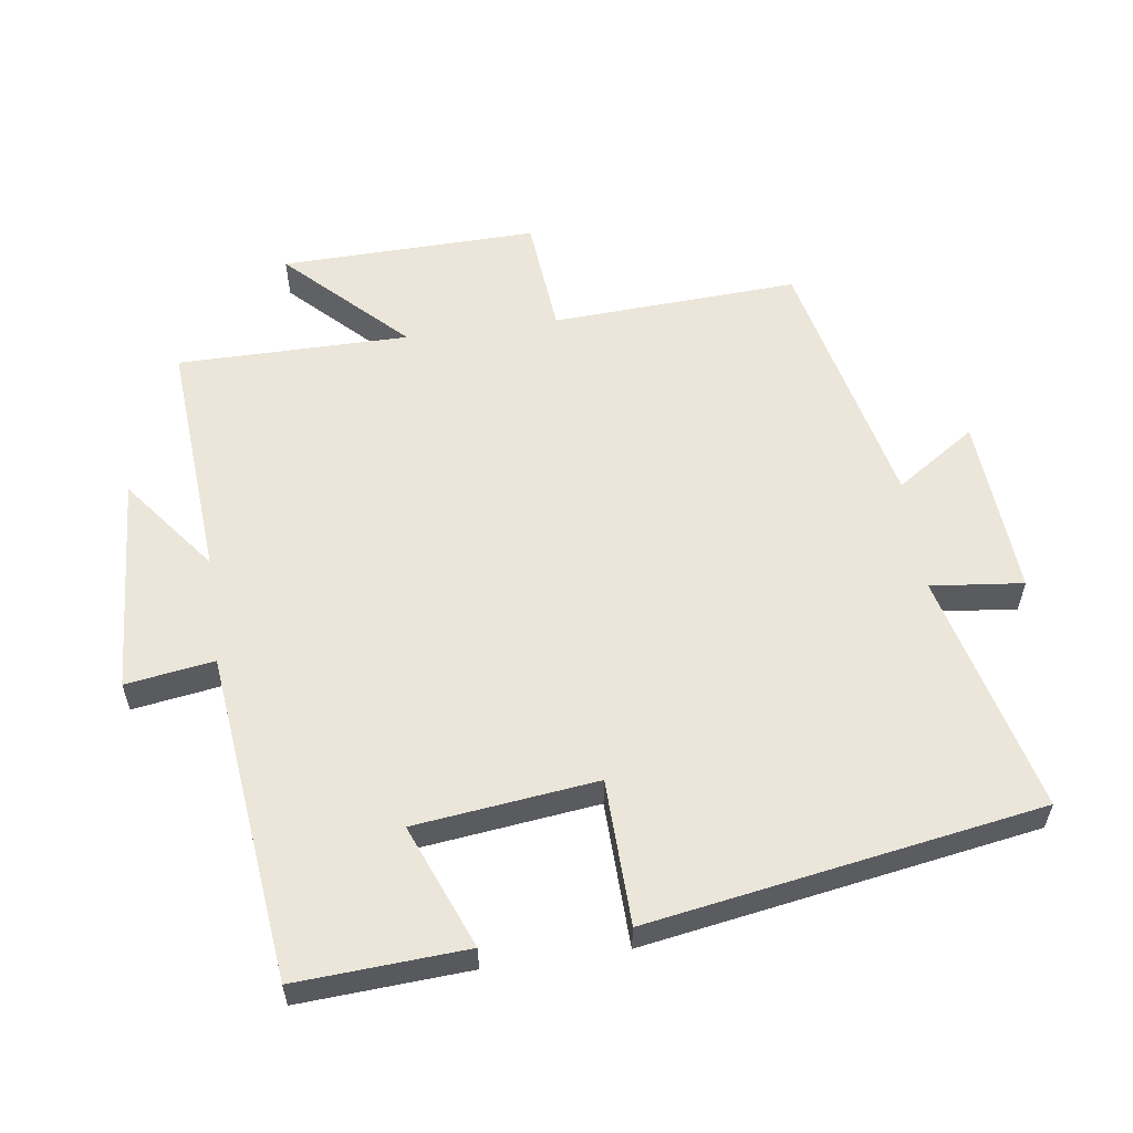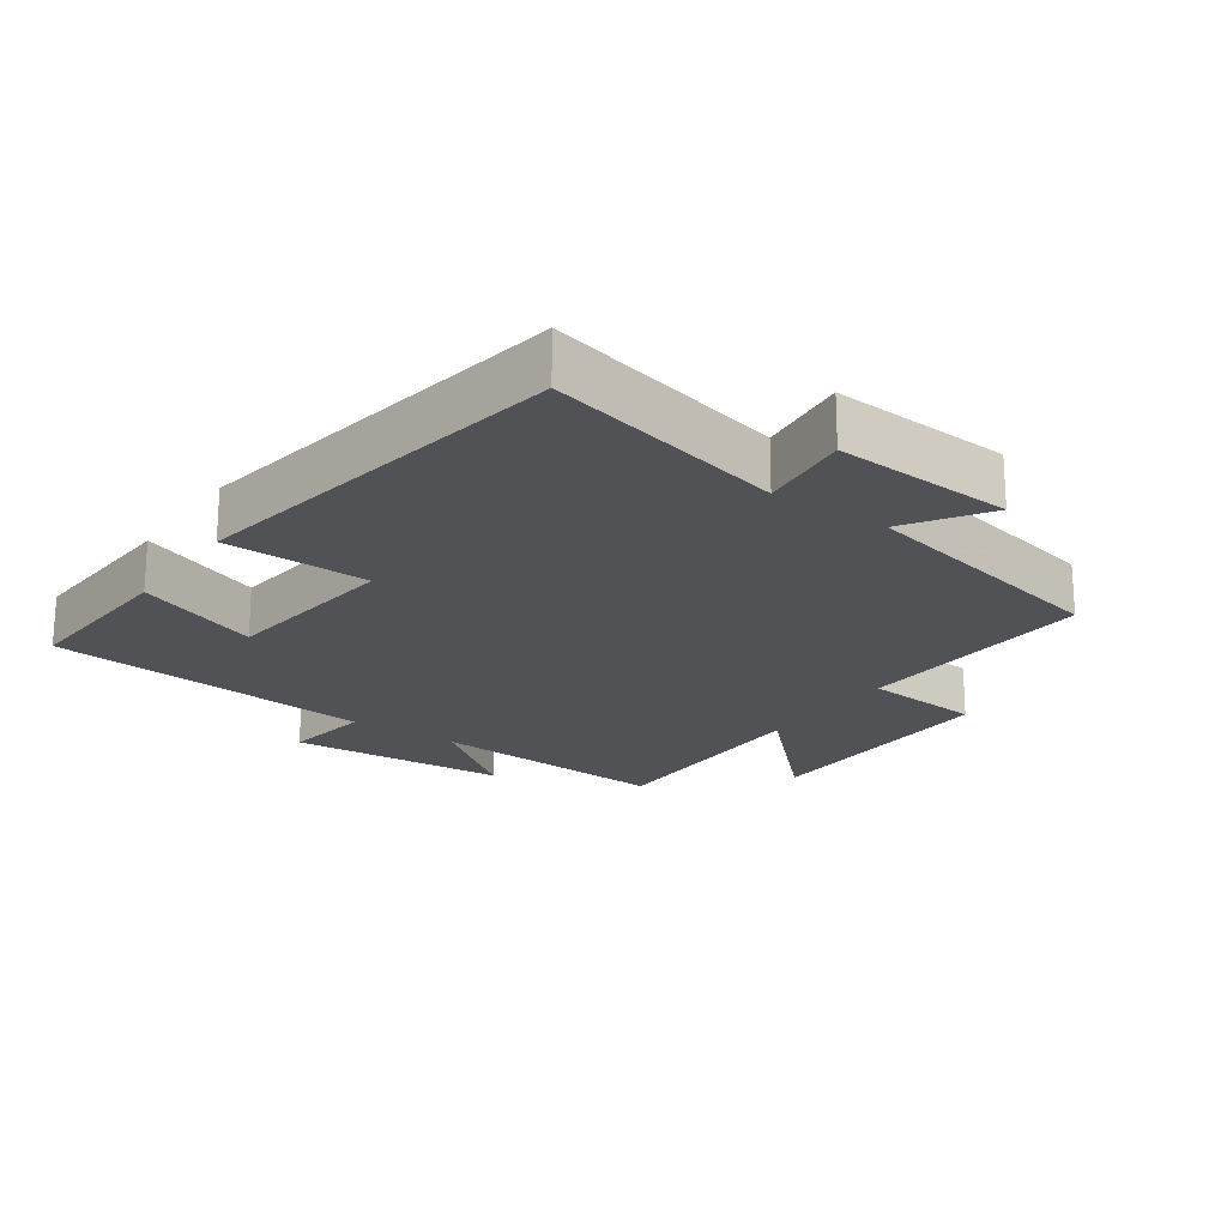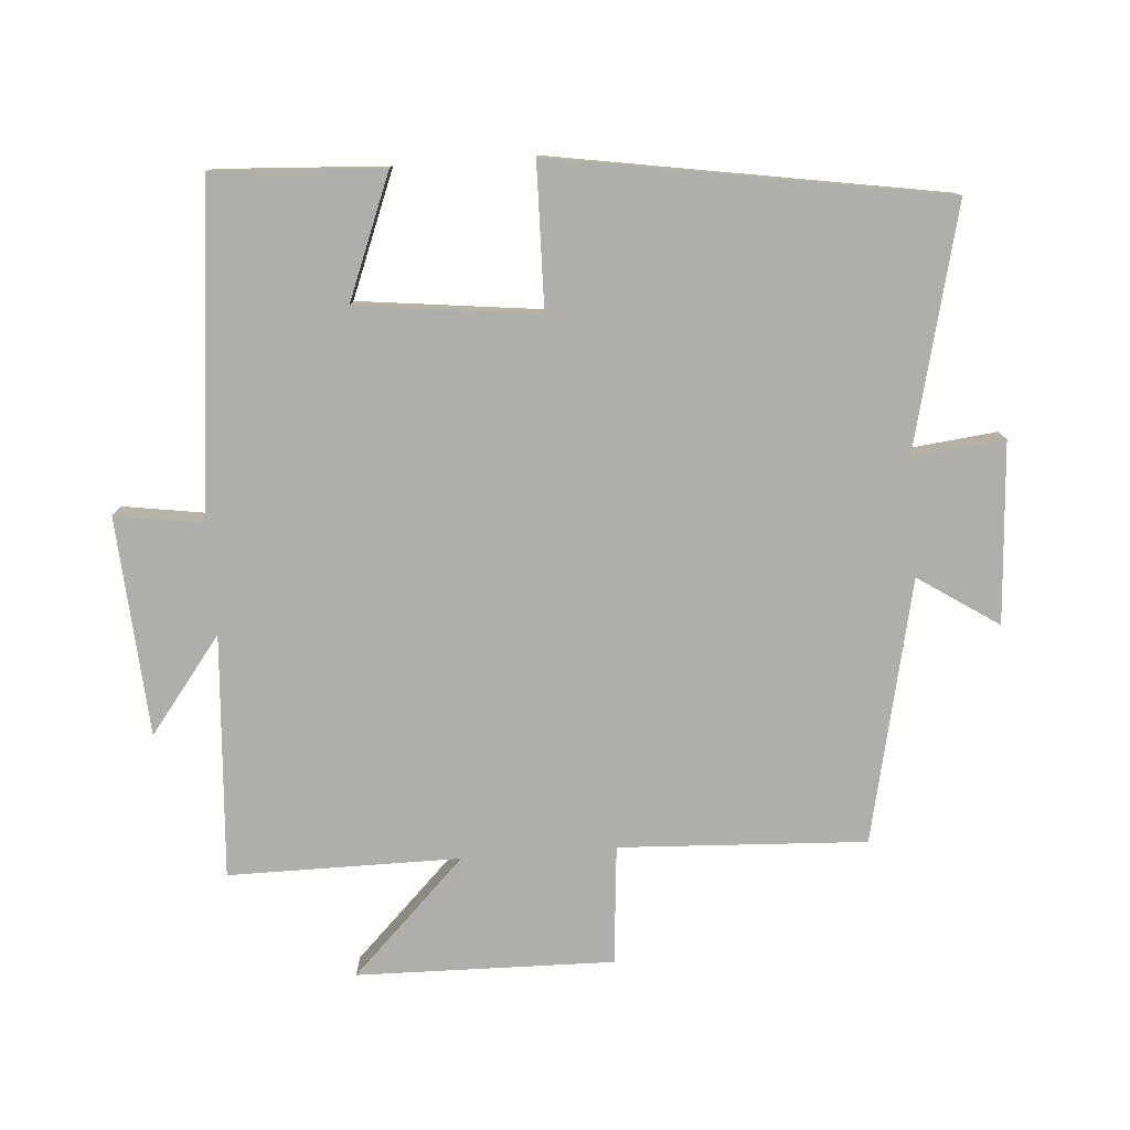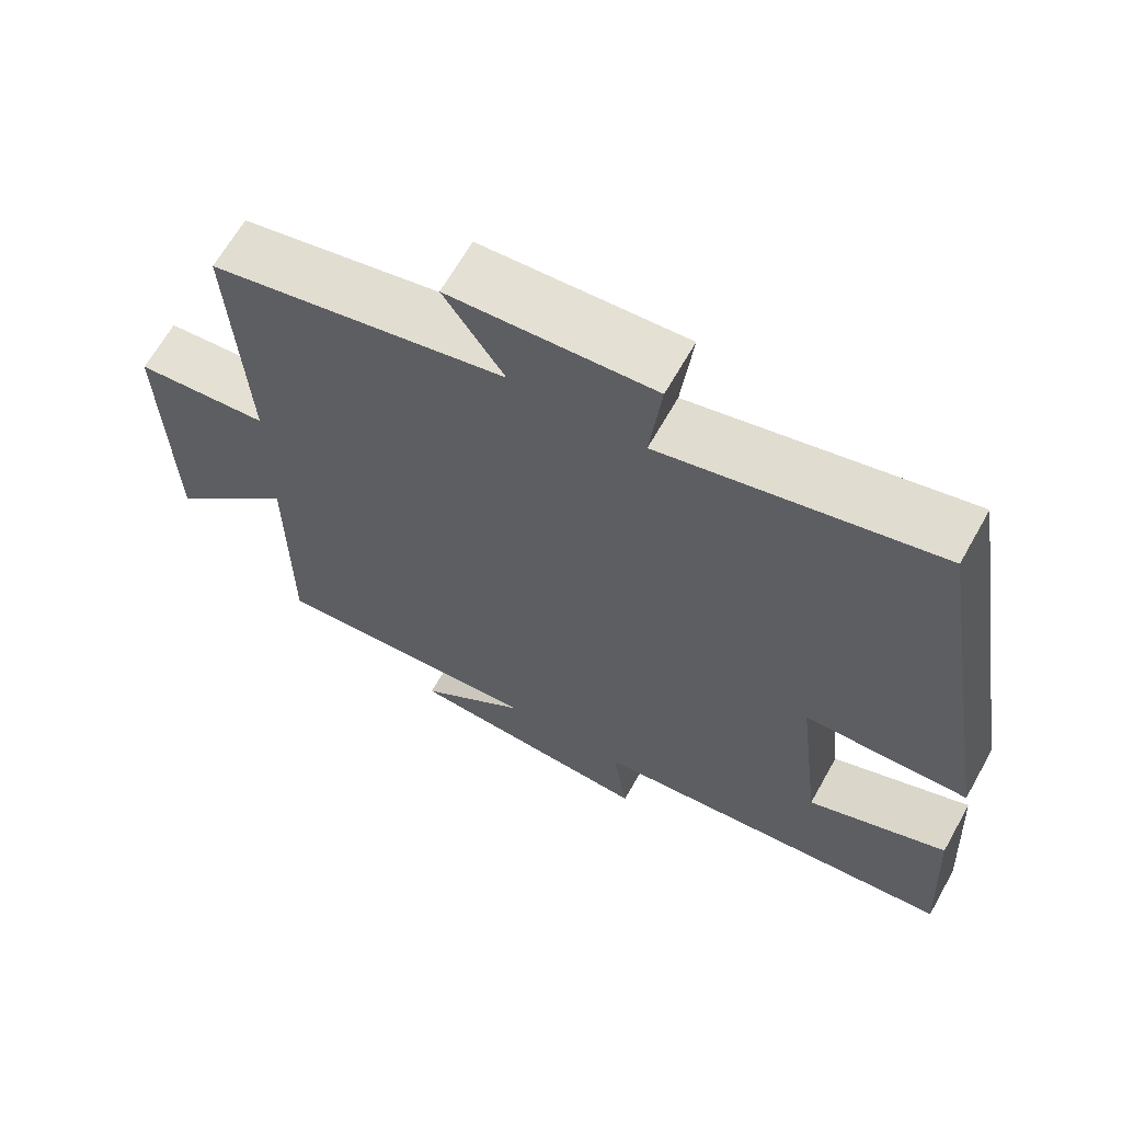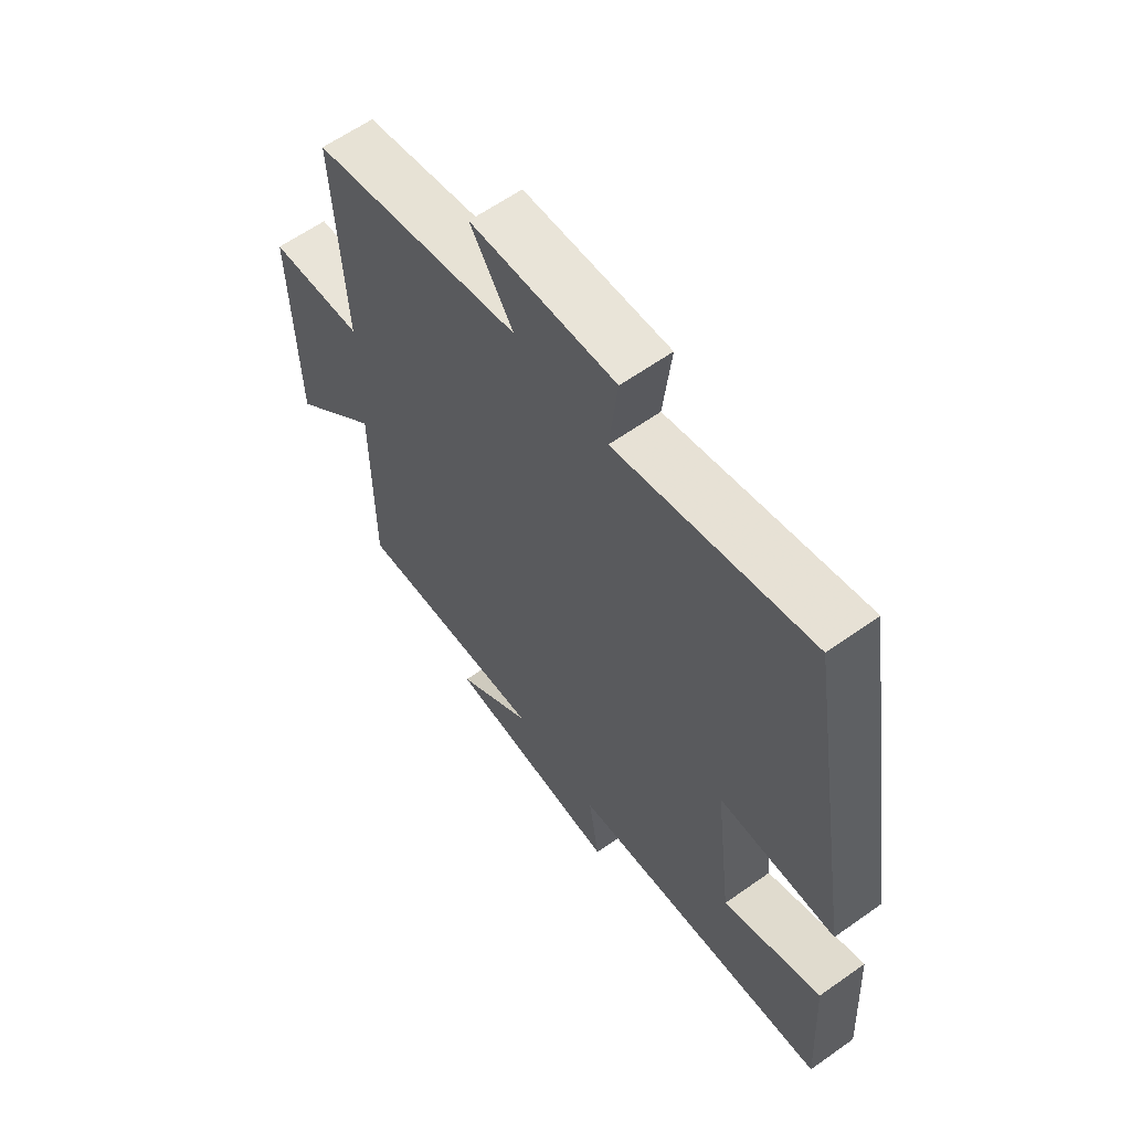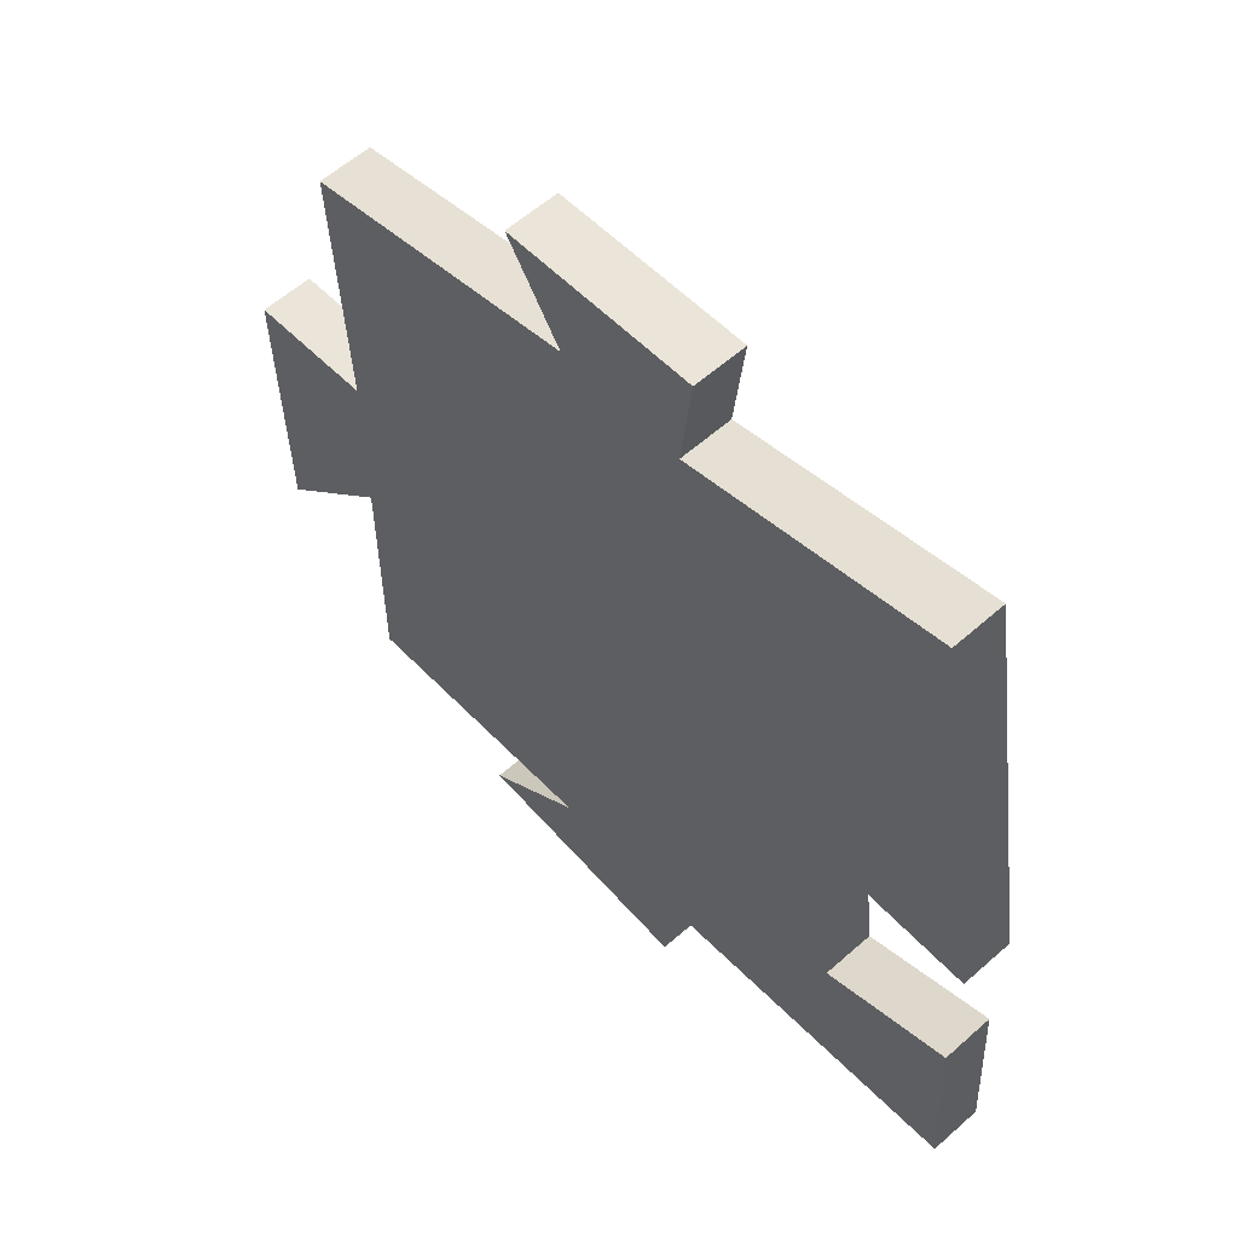
<metadata>
{"format":"obj","ext":"obj","renderer":"f3d","projection":"perspective","resolution":1024,"background":"white","views":[{"elev":57.4,"azim":-98.1,"up":"+Y"},{"elev":-20.7,"azim":-34.8,"up":"+Y"},{"elev":-77.8,"azim":-85.7,"up":"+Y"},{"elev":65.6,"azim":-150.6,"up":"+Z"},{"elev":61.6,"azim":-125.8,"up":"+Z"},{"elev":59.0,"azim":-132.3,"up":"+Z"}]}
</metadata>
<code>
v 0.5 0.07 -0.525
v 0.138 0.07 -0.5
v 0.28 0.07 -0.609
v -0.046 0.07 -0.631
v -0.026 0.07 -0.5
v -0.515 0.07 -0.447
v -0.5 0.07 -0.195
v -0.316 0.07 -0.268
v -0.284 0.07 0.002
v -0.5 0.07 0.007
v -0.404 0.07 0.588
v -0.045 0.07 0.5
v -0.06 0.07 0.637
v 0.208 0.07 0.619
v 0.129 0.07 0.5
v 0.519 0.07 0.414
v 0.5 0.07 0.047
v 0.677 0.07 0.031
v 0.669 0.07 -0.351
v 0.5 0.07 -0.181
v 0.5 0 -0.525
v 0.138 0 -0.5
v 0.28 0 -0.609
v -0.046 0 -0.631
v -0.026 0 -0.5
v -0.515 0 -0.447
v -0.5 0 -0.195
v -0.316 0 -0.268
v -0.284 0 0.002
v -0.5 0 0.007
v -0.404 0 0.588
v -0.045 0 0.5
v -0.06 0 0.637
v 0.208 0 0.619
v 0.129 0 0.5
v 0.519 0 0.414
v 0.5 0 0.047
v 0.677 0 0.031
v 0.669 0 -0.351
v 0.5 0 -0.181
f 17 18 19 20
f 17 20 1 2
f 15 16 17 2
f 12 13 14 15
f 12 15 2
f 9 10 11 12
f 8 9 12 2
f 5 6 7 8
f 5 8 2 3
f 3 4 5
f 40 39 38 37
f 22 21 40 37
f 22 37 36 35
f 35 34 33 32
f 22 35 32
f 32 31 30 29
f 22 32 29 28
f 28 27 26 25
f 23 22 28 25
f 25 24 23
f 1 21 22 2
f 2 22 23 3
f 3 23 24 4
f 4 24 25 5
f 5 25 26 6
f 6 26 27 7
f 7 27 28 8
f 8 28 29 9
f 9 29 30 10
f 10 30 31 11
f 11 31 32 12
f 12 32 33 13
f 13 33 34 14
f 14 34 35 15
f 15 35 36 16
f 16 36 37 17
f 17 37 38 18
f 18 38 39 19
f 19 39 40 20
f 20 40 21 1

</code>
